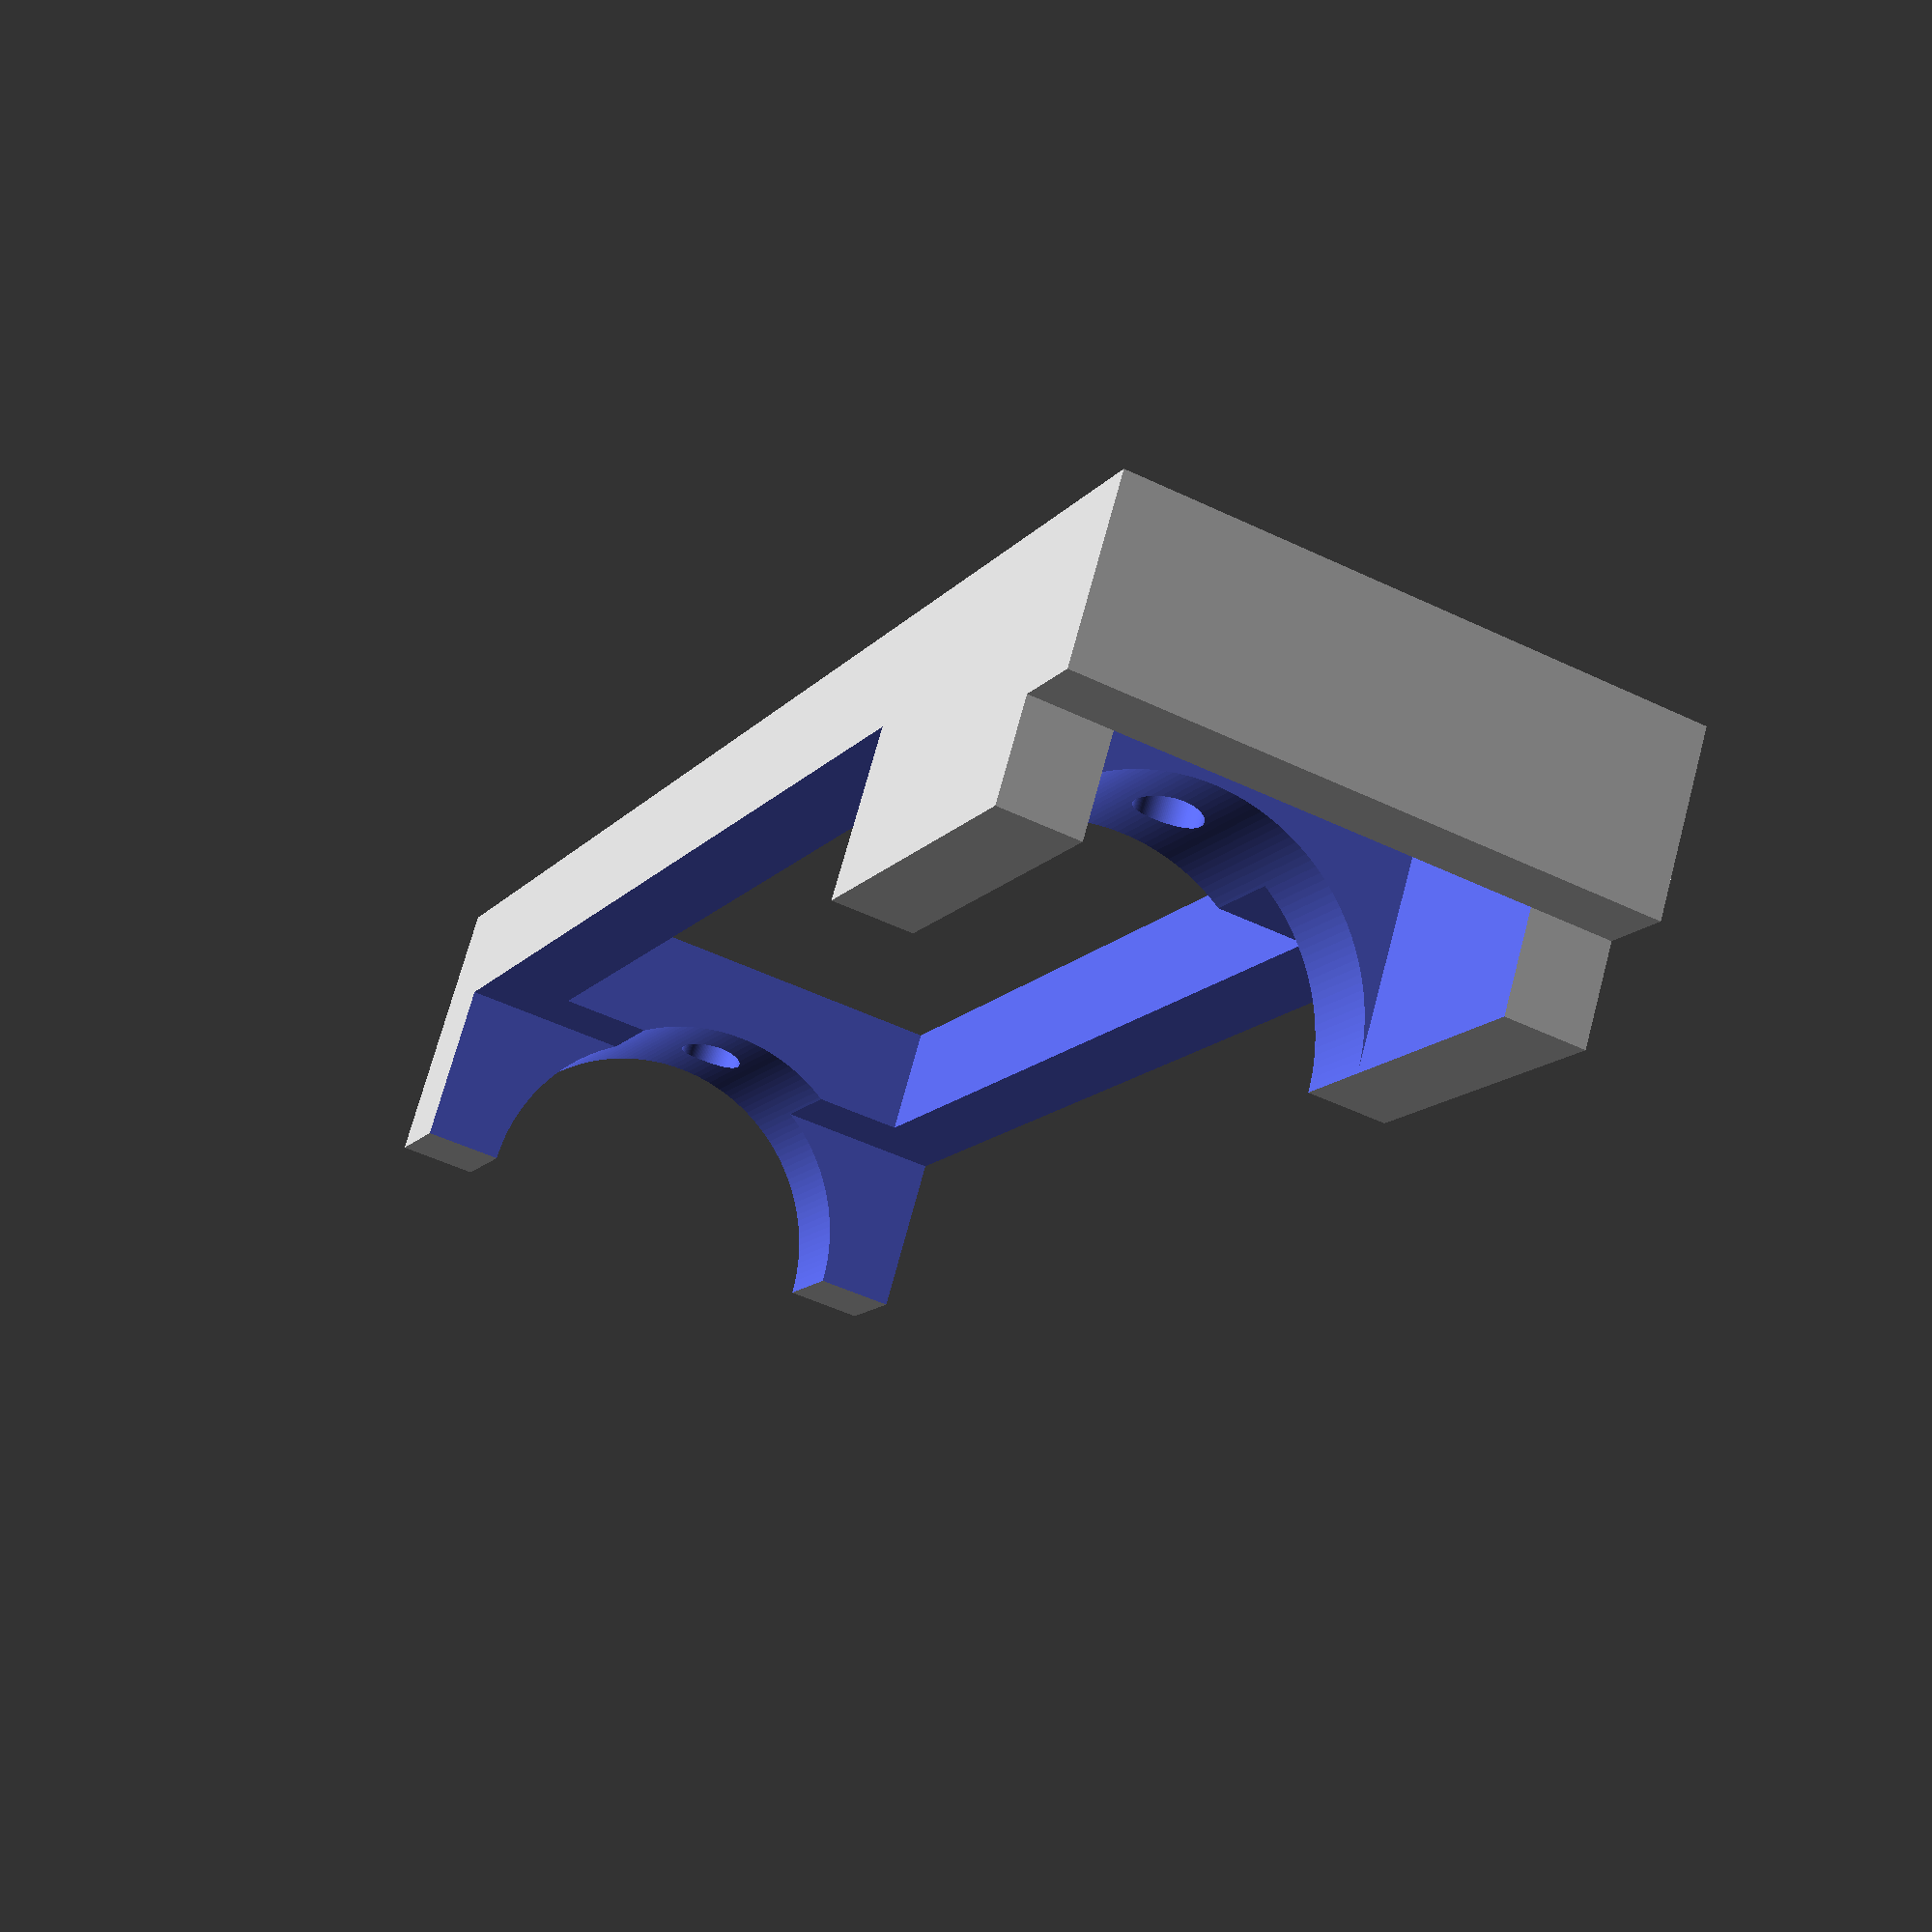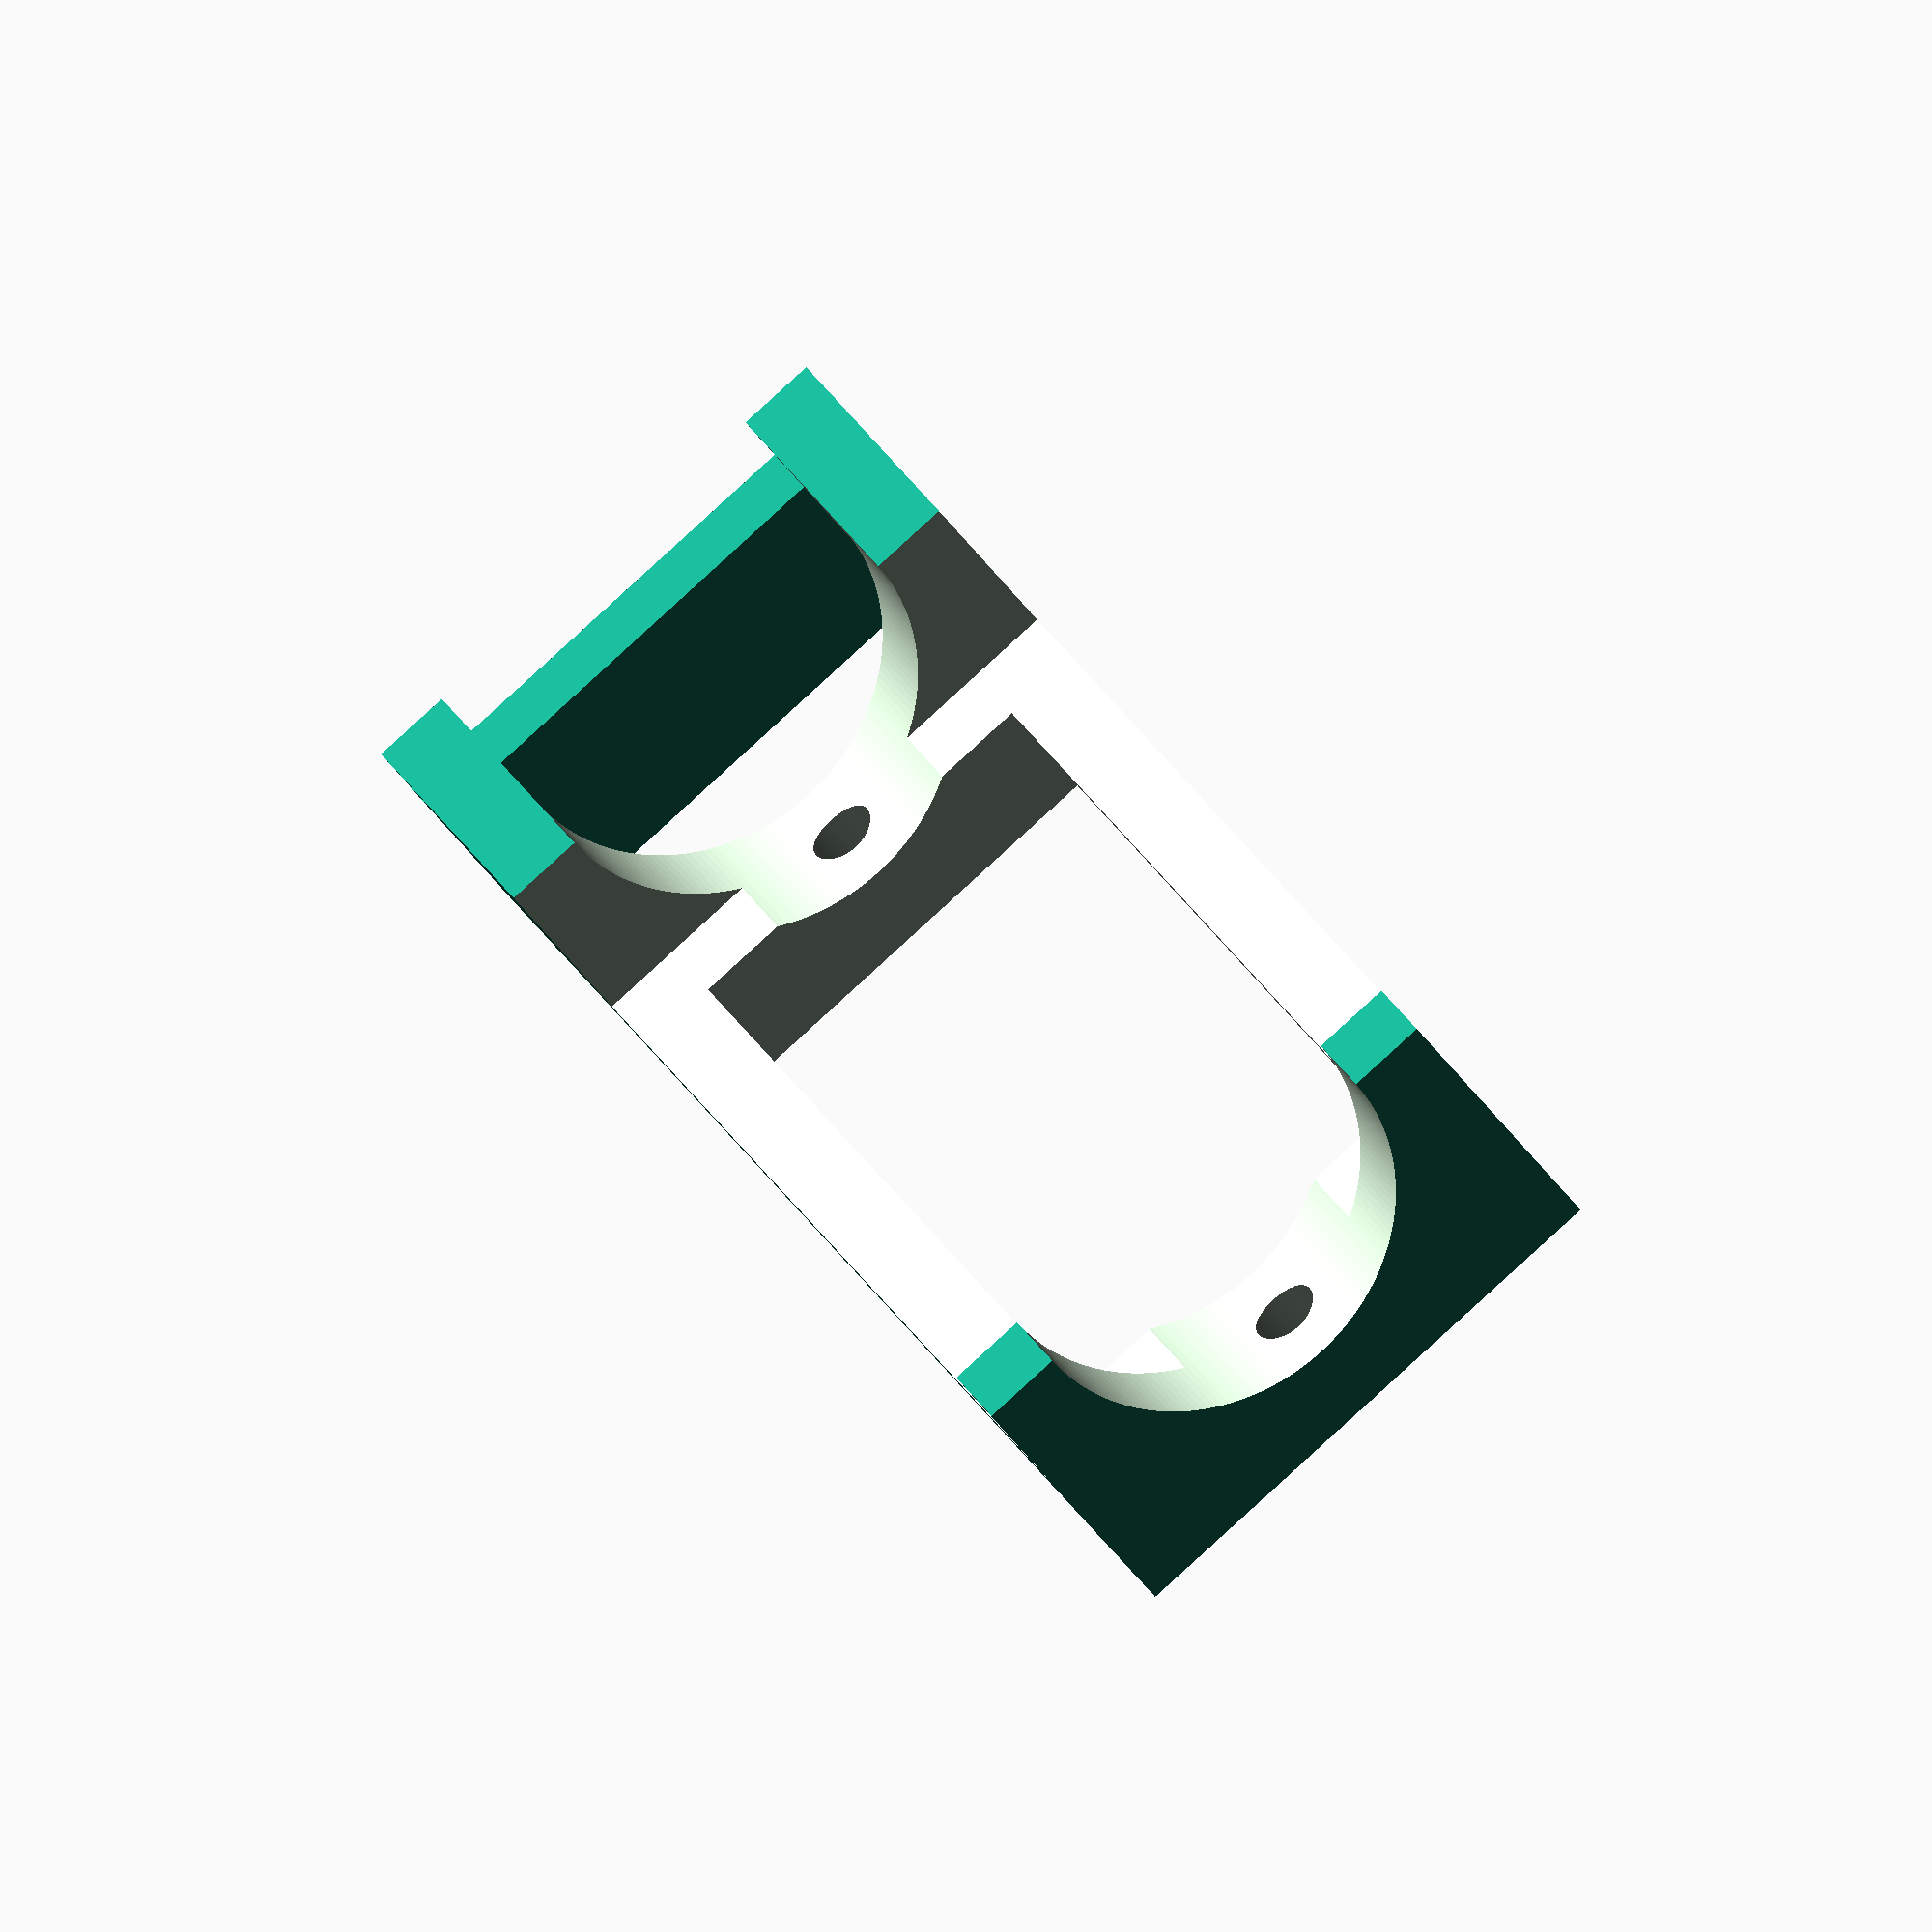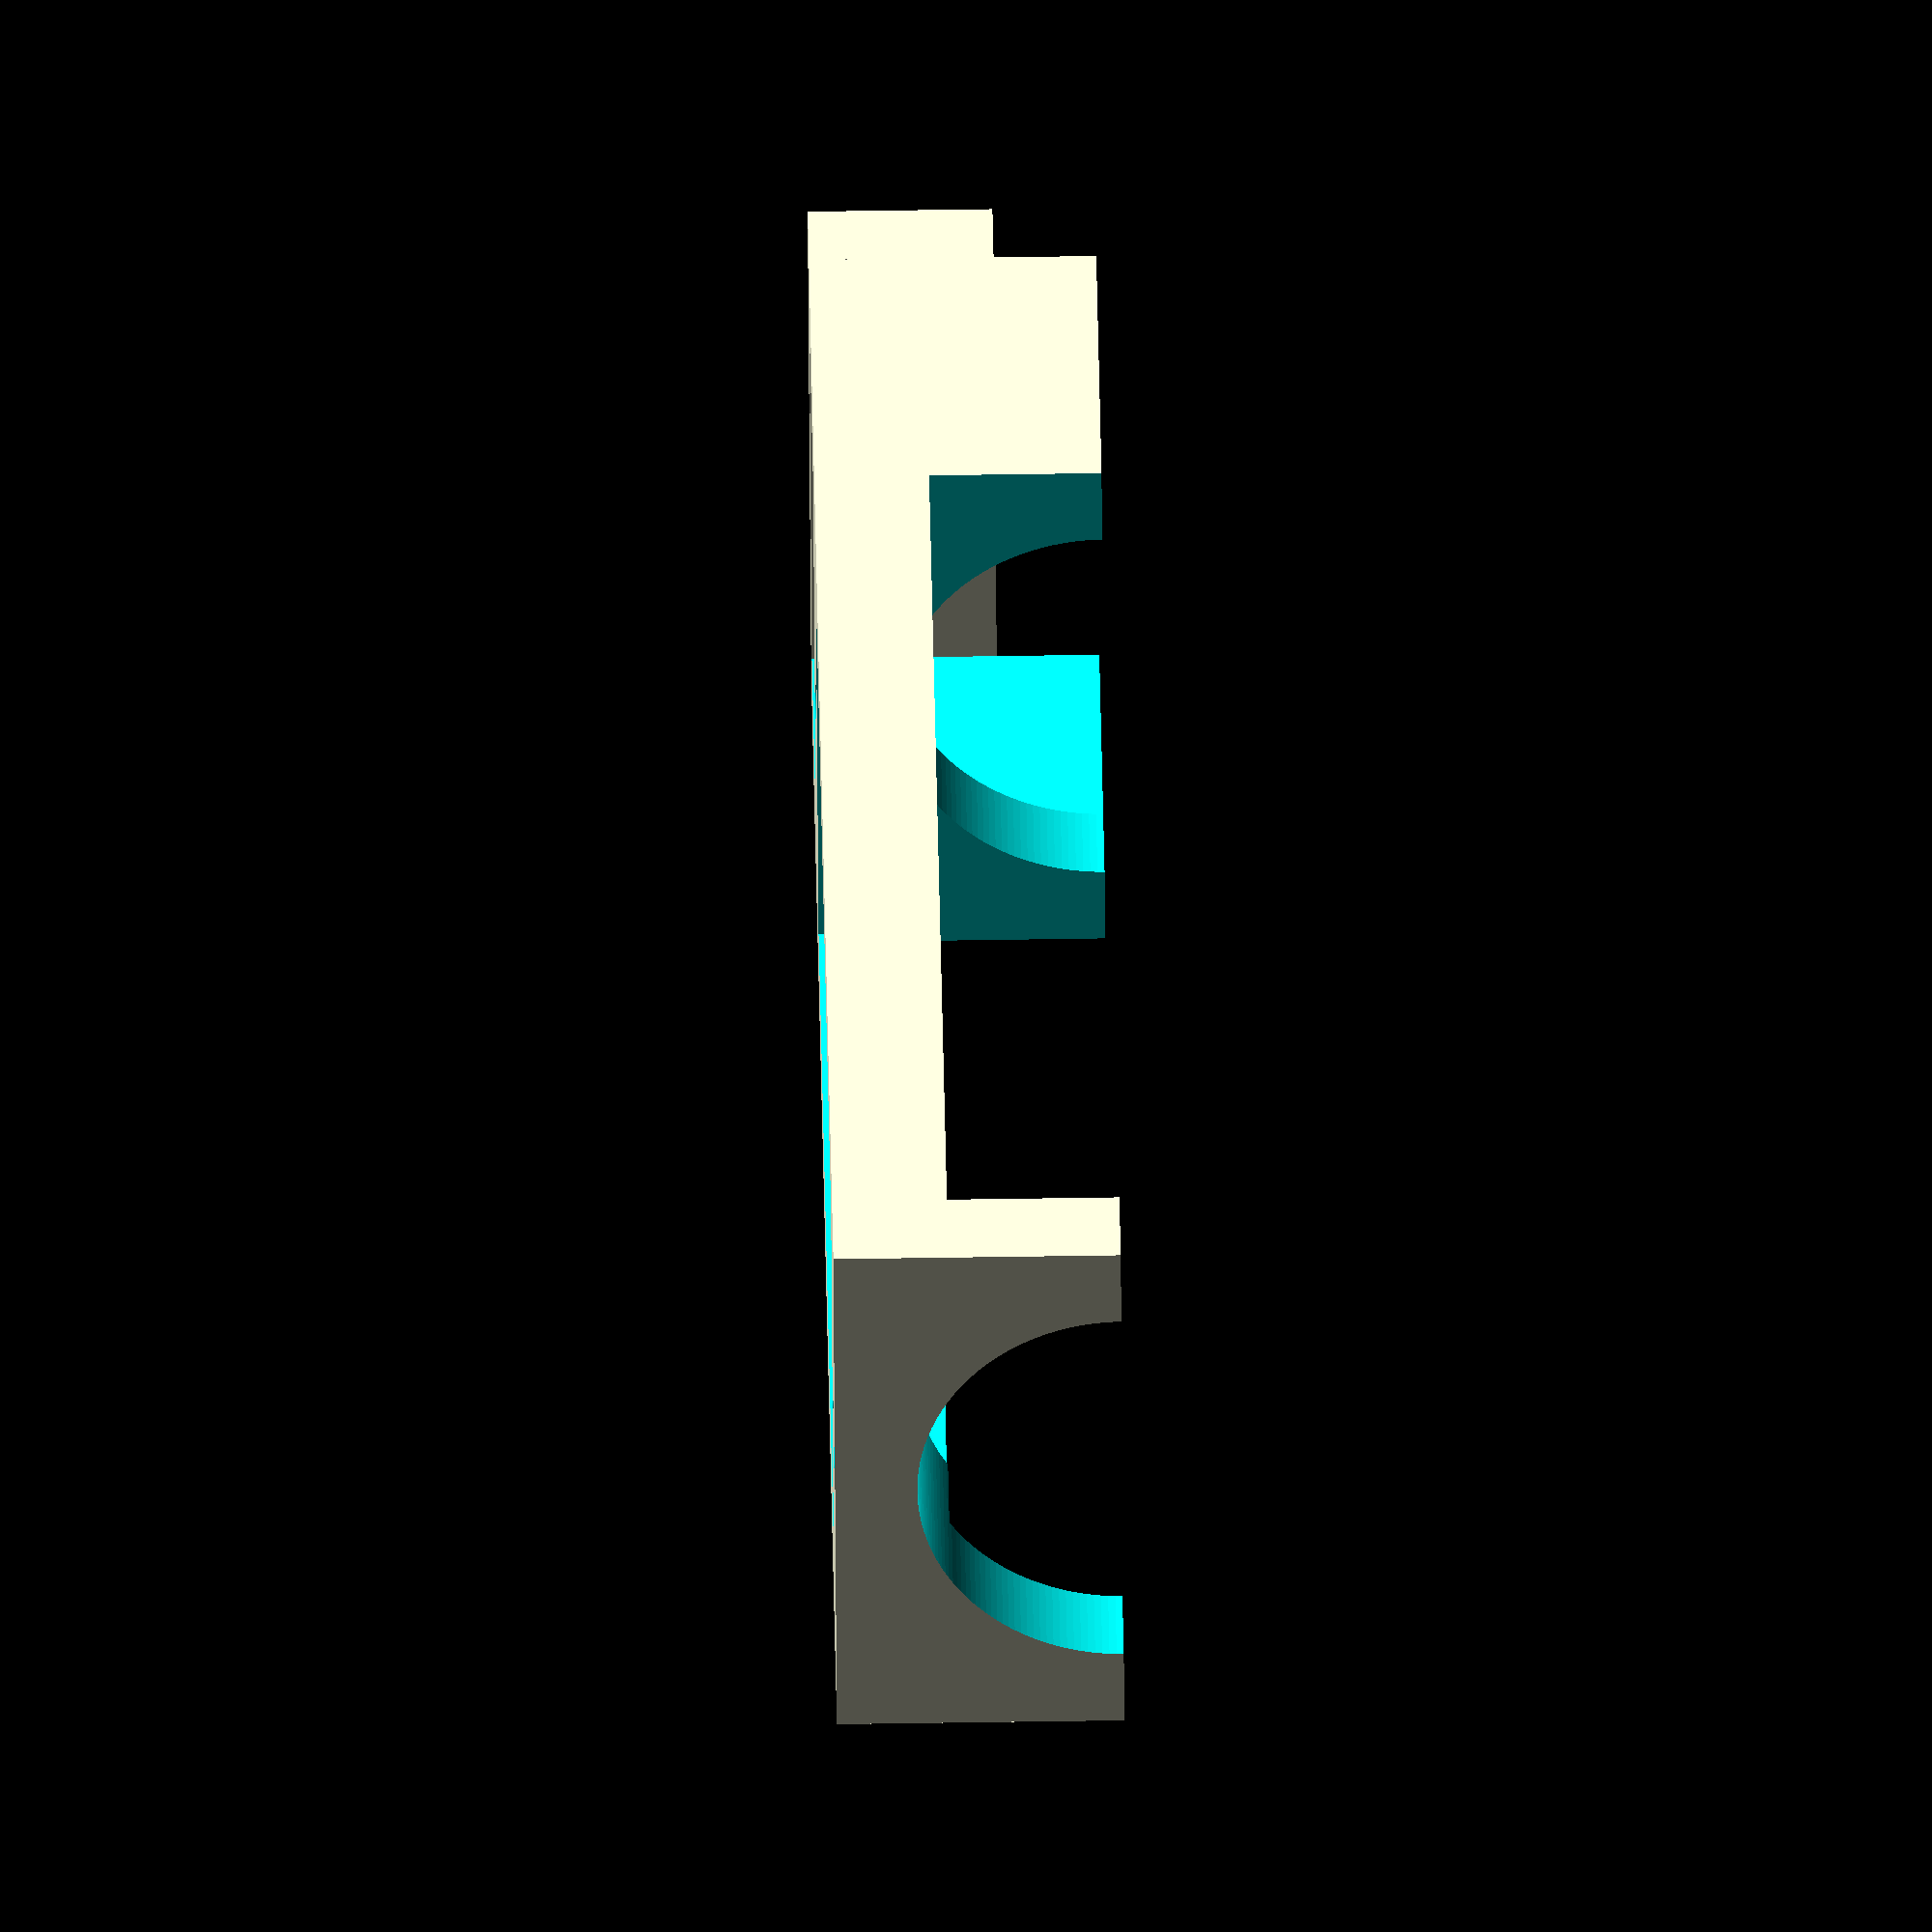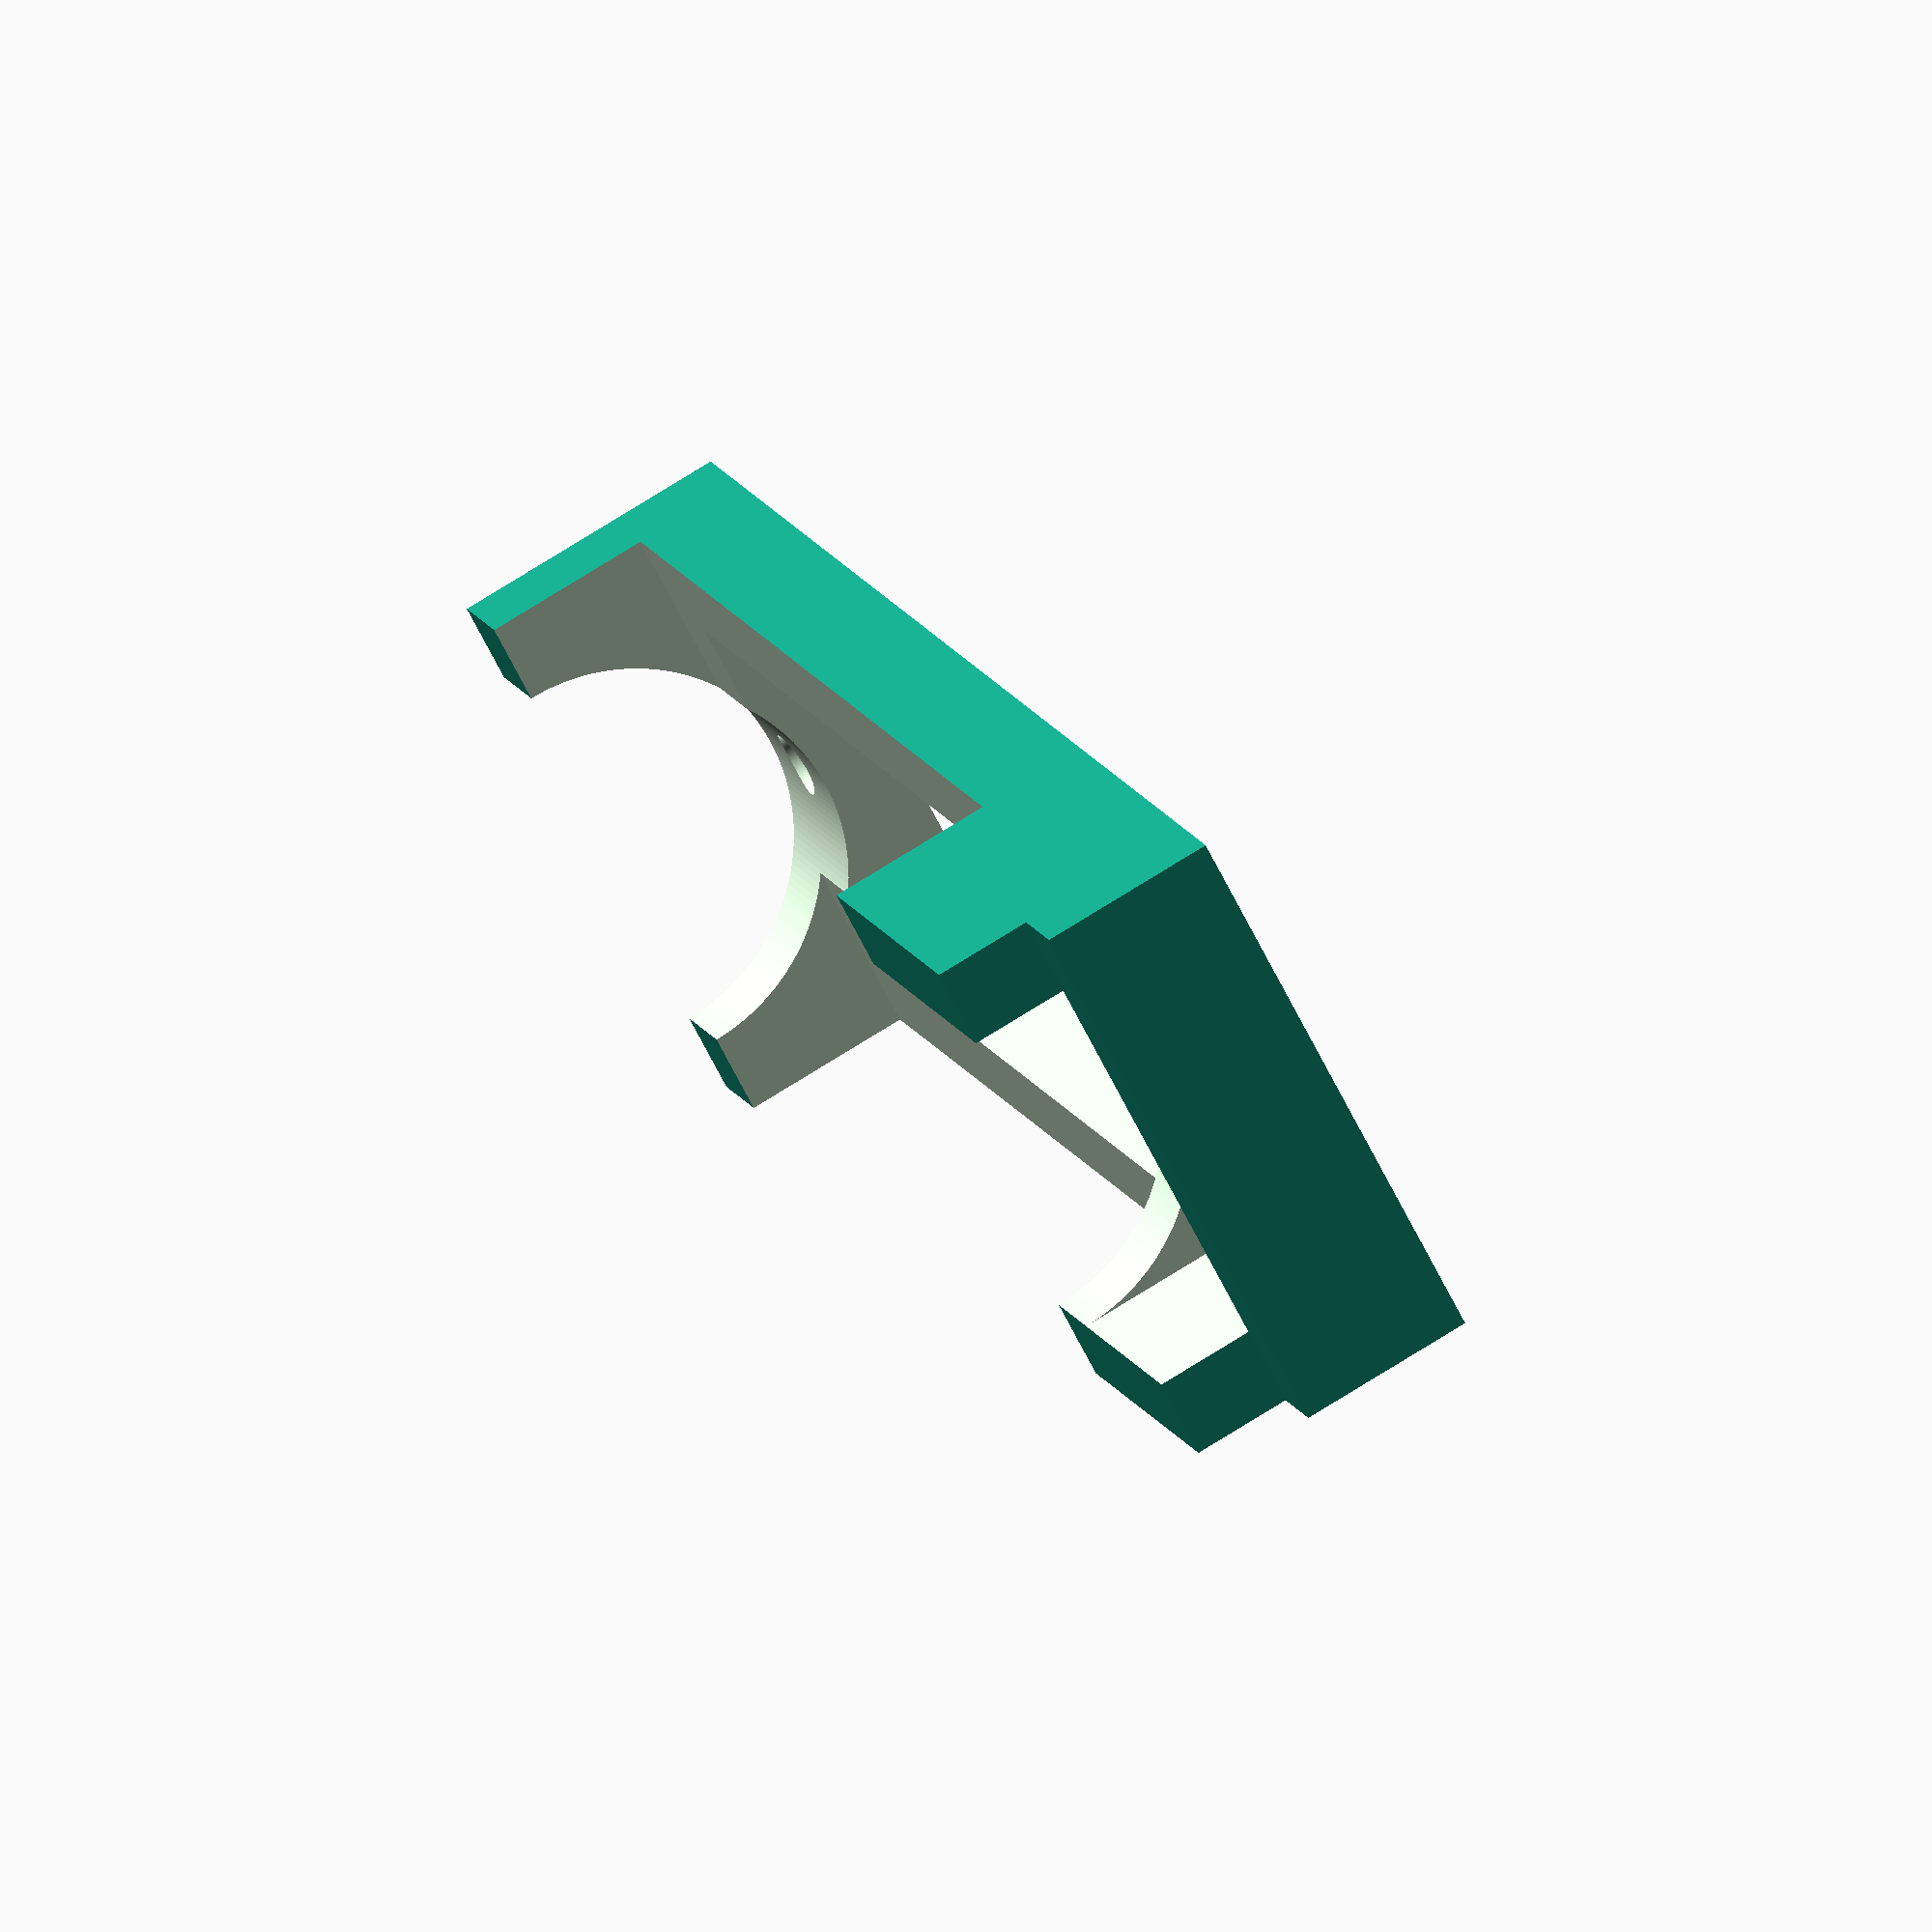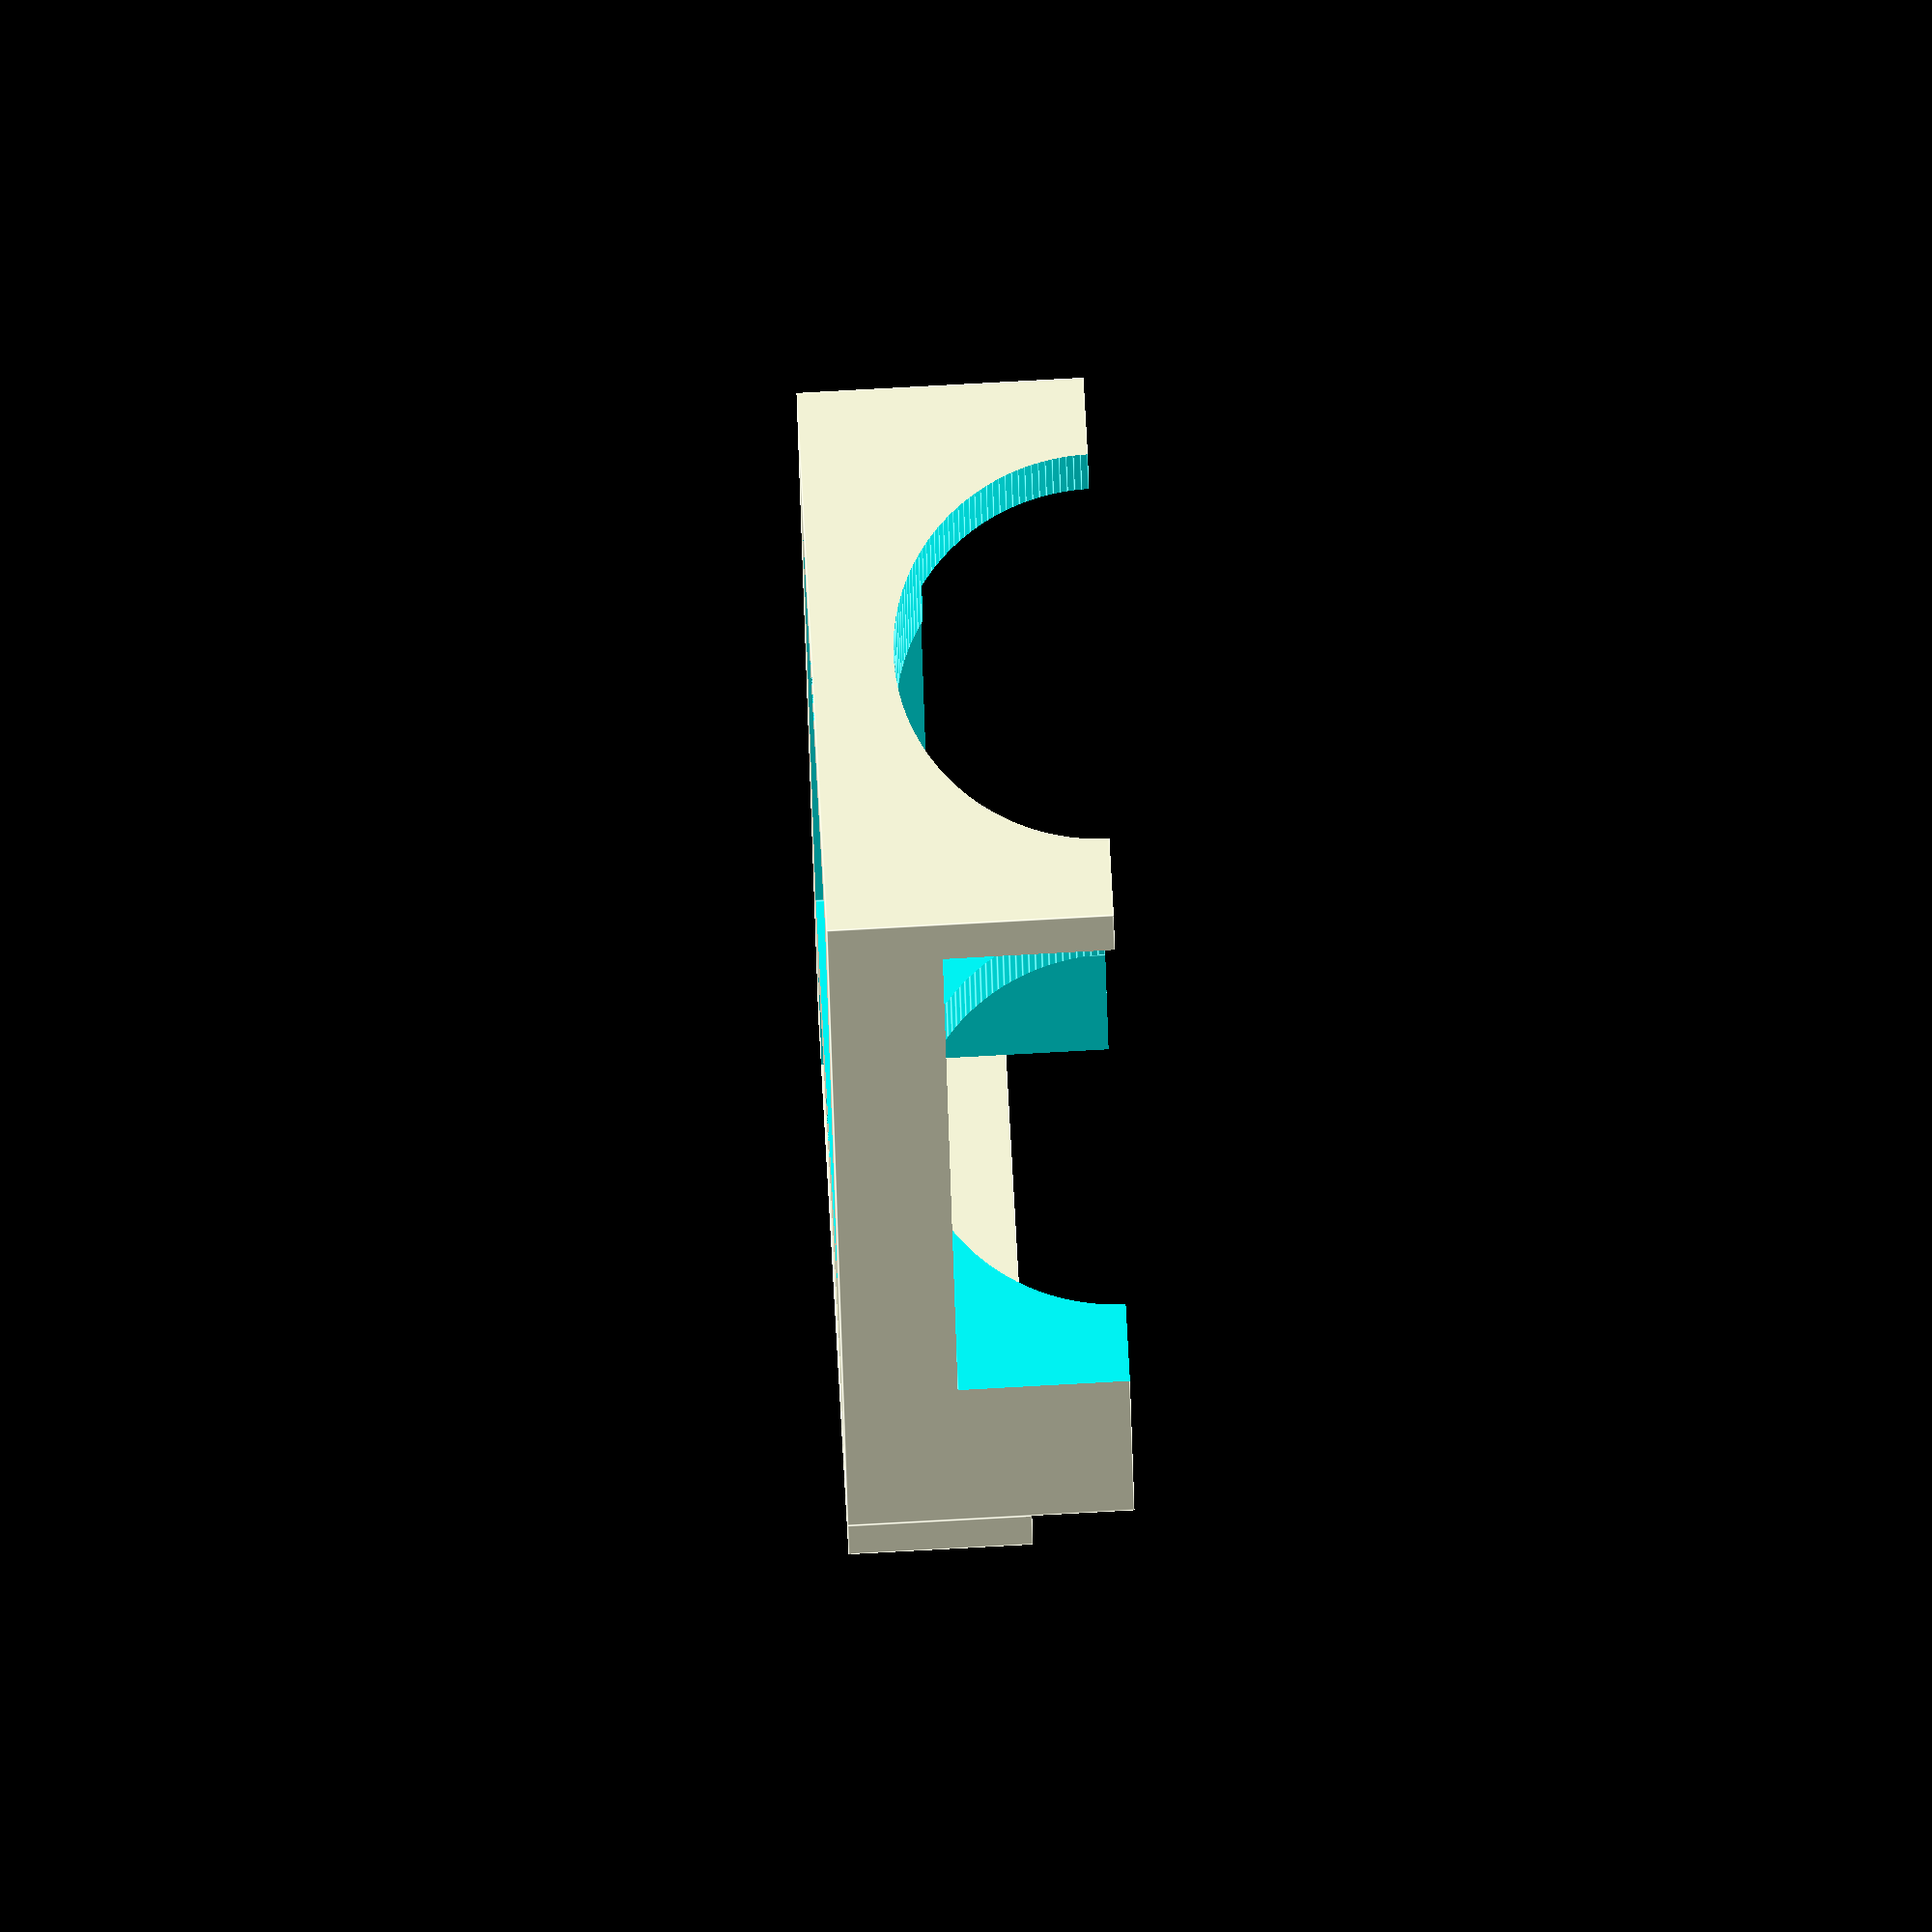
<openscad>
// MPCNC nut trap drill guide
// https://www.thingiverse.com/thing:3038859
// Robbert Klarenbeek
//
// Remixed from https://www.thingiverse.com/thing:910707 (by GeoDave)
//
// - Uses standard spacings as shown on MPCNC assembly page
// - Built for 25mm conduit (international "F" version)
// - Uses $fn = 0 in order to create smooth arcs when imported
//   into FreeCAD, which in turn generates a smooth STEP export

// Size of the conduit used / MPCNC version
conduit_outer_diameter = 25; // [23.5:Version C (23.5mm), 25:Version F (25mm), 25.4:Version J (25.4mm)]
// How far from the bottom the 1st hole will be
first_hole_position = 22.5;
// The distance between the 1st and 2nd hole
hole_distance = 75;
// Thickness of the walls holding the conduit
wall_thickness = 5;
// Diameter of the drill holes
drill_hole_diameter = 4.2;
// Space on both sides of the drill holes
drill_hole_clearance = 6;

// Create anonymous scope to hide from customizer
{
    $fn = 0; // Keep at 0 for smooth FreeCAD import / STEP output
    $fa = 2;
    $fs = 0.1;

    cut_margin = 1;
    
    second_hole_position = first_hole_position + hole_distance;
    length = second_hole_position + drill_hole_clearance;
    width = conduit_outer_diameter + 2 * wall_thickness;
    height = conduit_outer_diameter / 2 + wall_thickness;
    cut_height = height + cut_margin * 2;
    
    first_cut_offset = -cut_margin;
    first_cut_length = first_hole_position - drill_hole_clearance + cut_margin;
    second_cut_offset = first_hole_position + drill_hole_clearance;
    second_cut_length = hole_distance - drill_hole_clearance * 2;
}

module Holder() {
    difference() {
        translate([0, -width / 2, 0])
            cube([length, width, height]);
        rotate([0, 90, 0]) translate([-height, 0, -cut_margin])
            cylinder(d = conduit_outer_diameter, h = length + cut_margin * 2);
        
        Trim();
    }
    translate([-wall_thickness, -width / 2, 0])
        cube([wall_thickness, width, wall_thickness + conduit_outer_diameter / 4]);
}

module Trim() {
    translate([first_cut_offset, -conduit_outer_diameter / 2, -cut_margin])
        cube([first_cut_length, conduit_outer_diameter, cut_height]);

    translate([second_cut_offset, -conduit_outer_diameter / 2, -cut_margin])
        cube([second_cut_length, conduit_outer_diameter, cut_height]);

    translate([first_hole_position, -(width + cut_margin * 2) / 2, wall_thickness + 2])
        cube([hole_distance, width + cut_margin * 2, cut_height]);
}

module DrillHole() {
    translate([0, 0, -cut_margin])
        cylinder(d = drill_hole_diameter, h = cut_height);
}

module Thing() {
    difference() {
        Holder();
        translate([first_hole_position, 0, 0])
            DrillHole();
        translate([second_hole_position, 0, 0])
            DrillHole();
    }
}

Thing();

</openscad>
<views>
elev=289.0 azim=113.8 roll=15.0 proj=p view=wireframe
elev=229.9 azim=244.1 roll=145.3 proj=o view=solid
elev=300.7 azim=203.3 roll=269.1 proj=o view=solid
elev=104.6 azim=301.6 roll=122.0 proj=o view=solid
elev=97.4 azim=103.1 roll=273.1 proj=o view=edges
</views>
